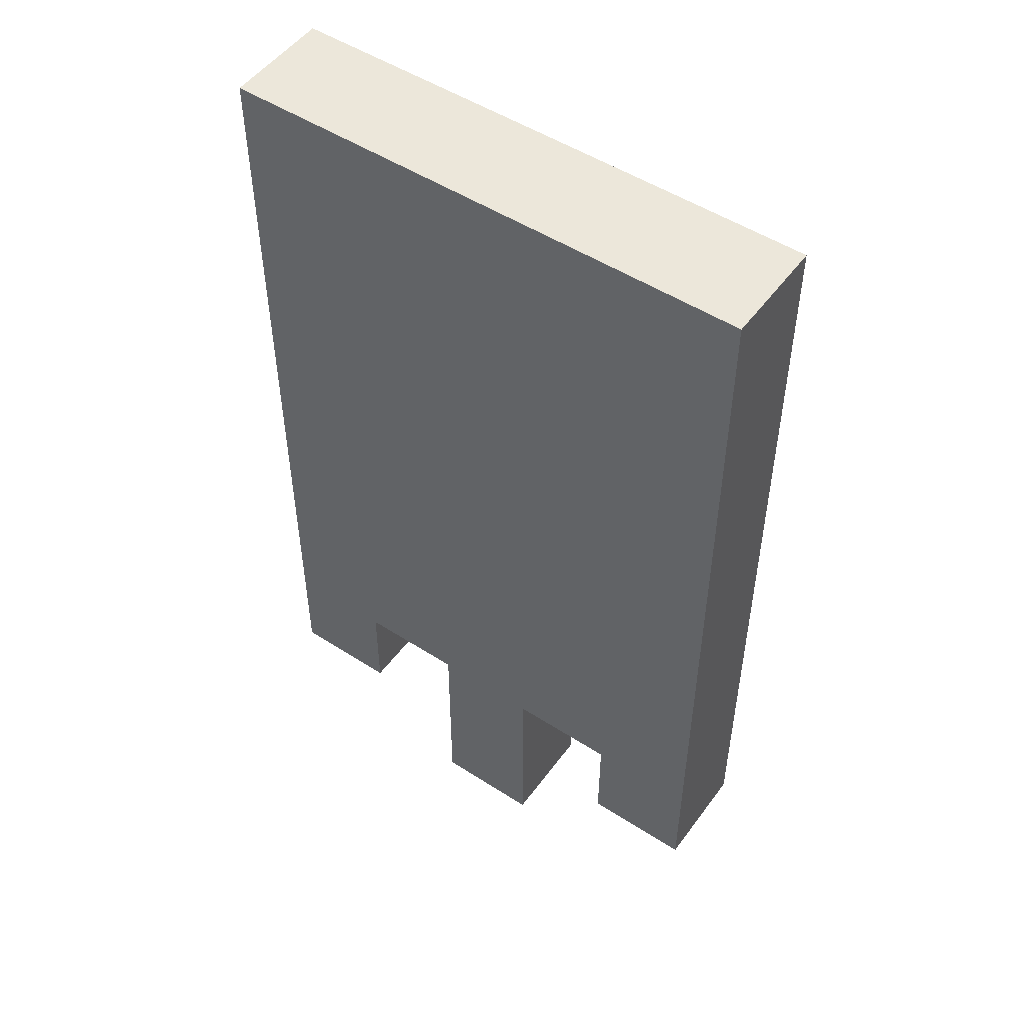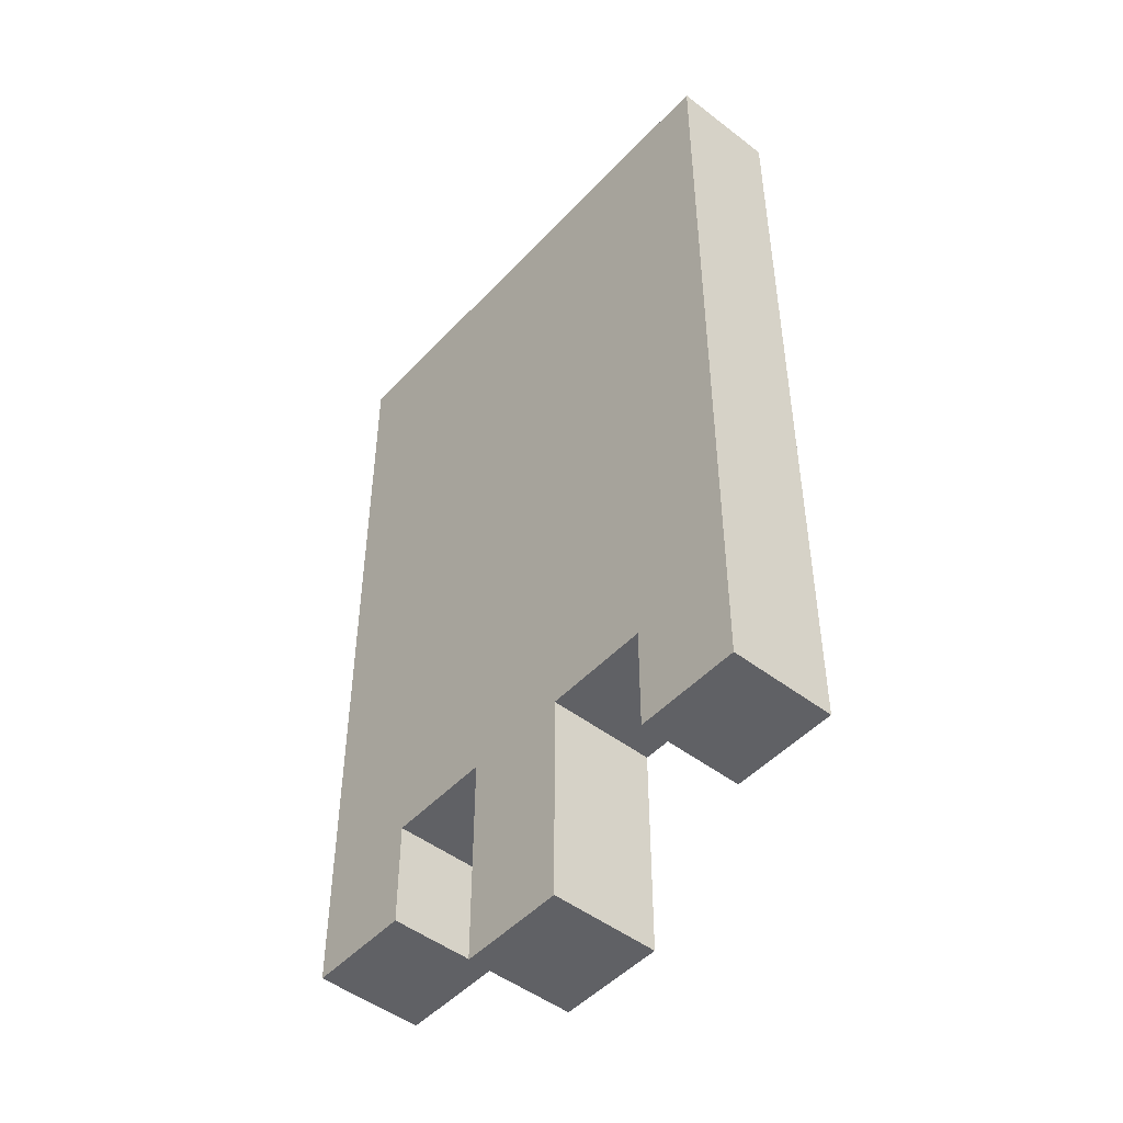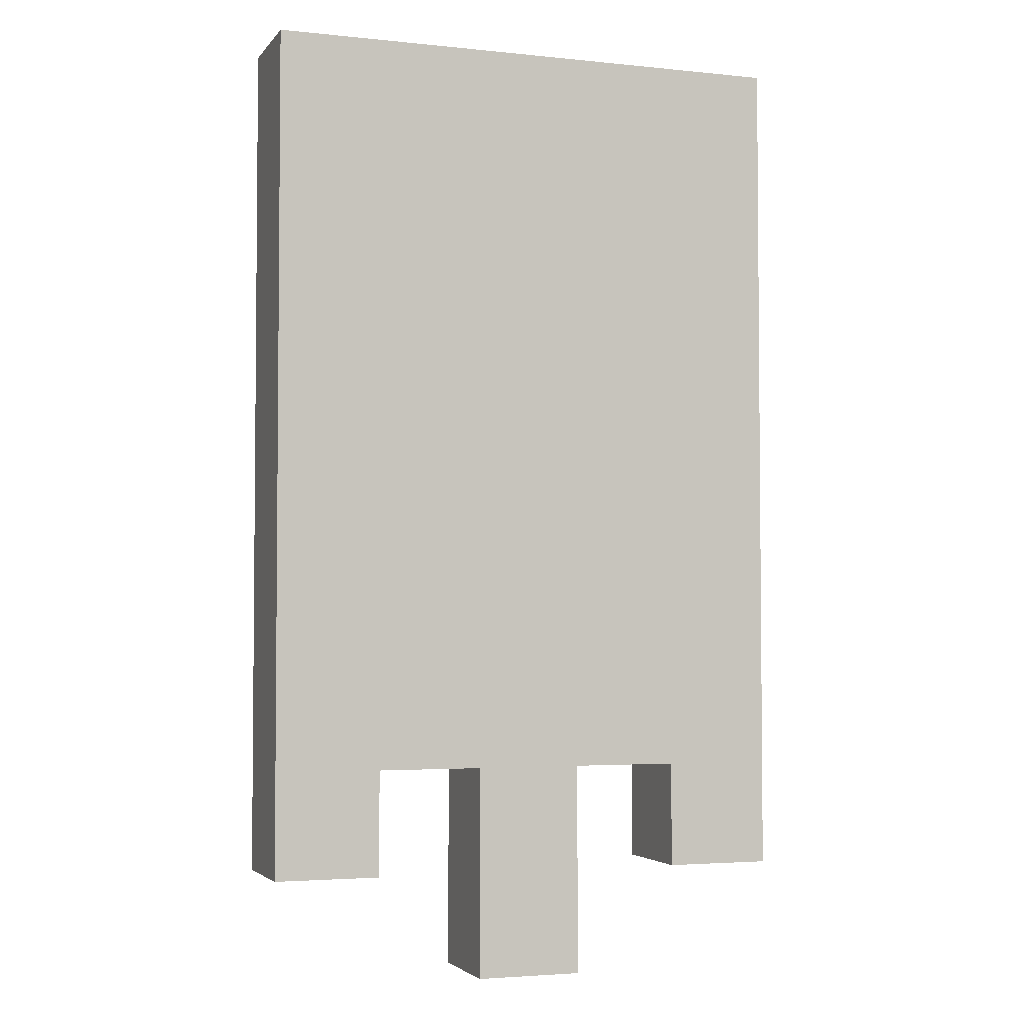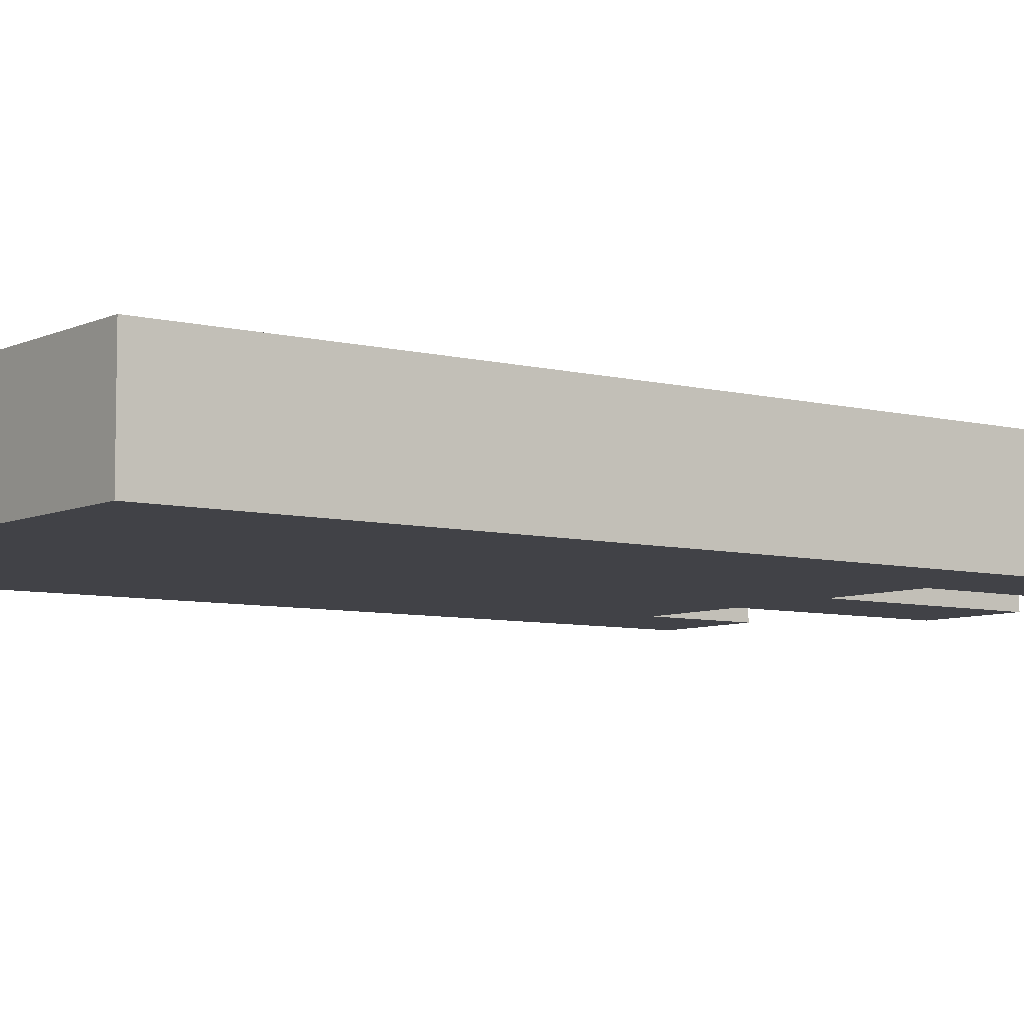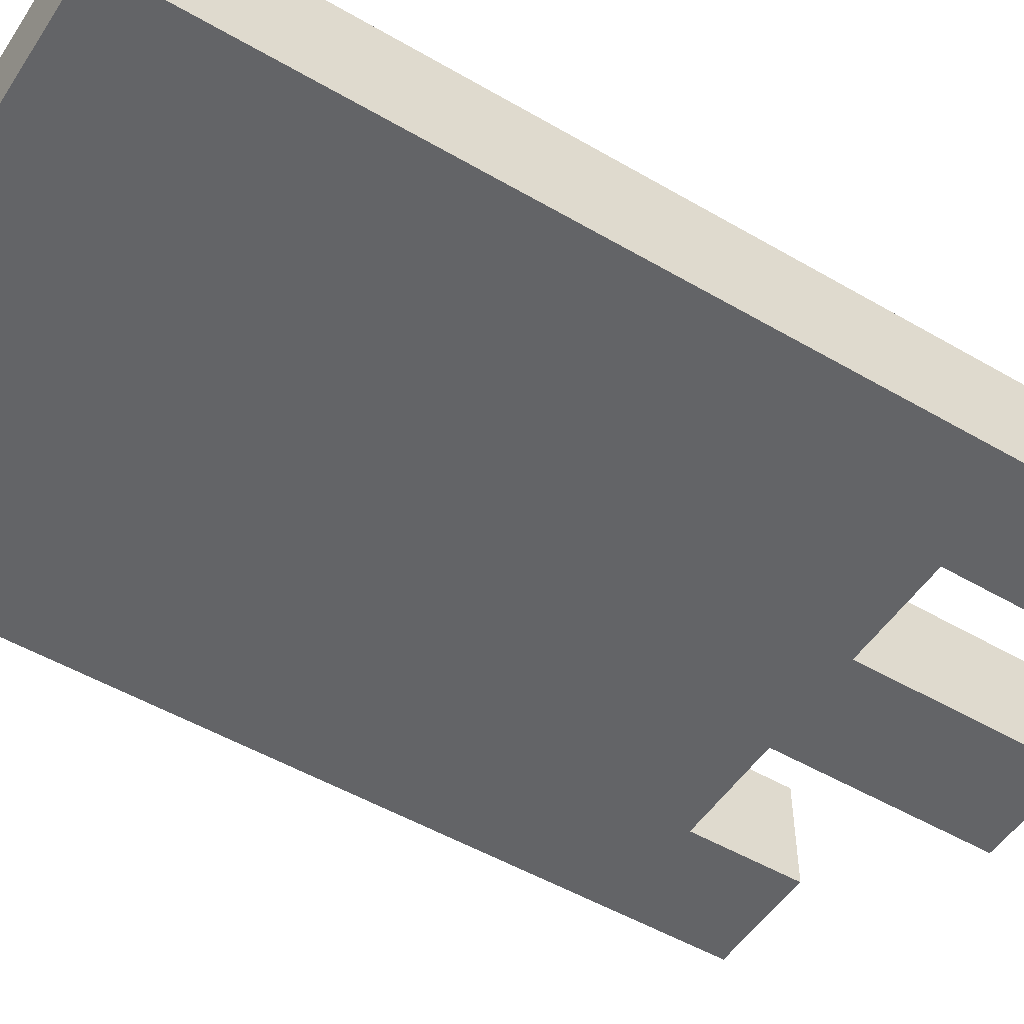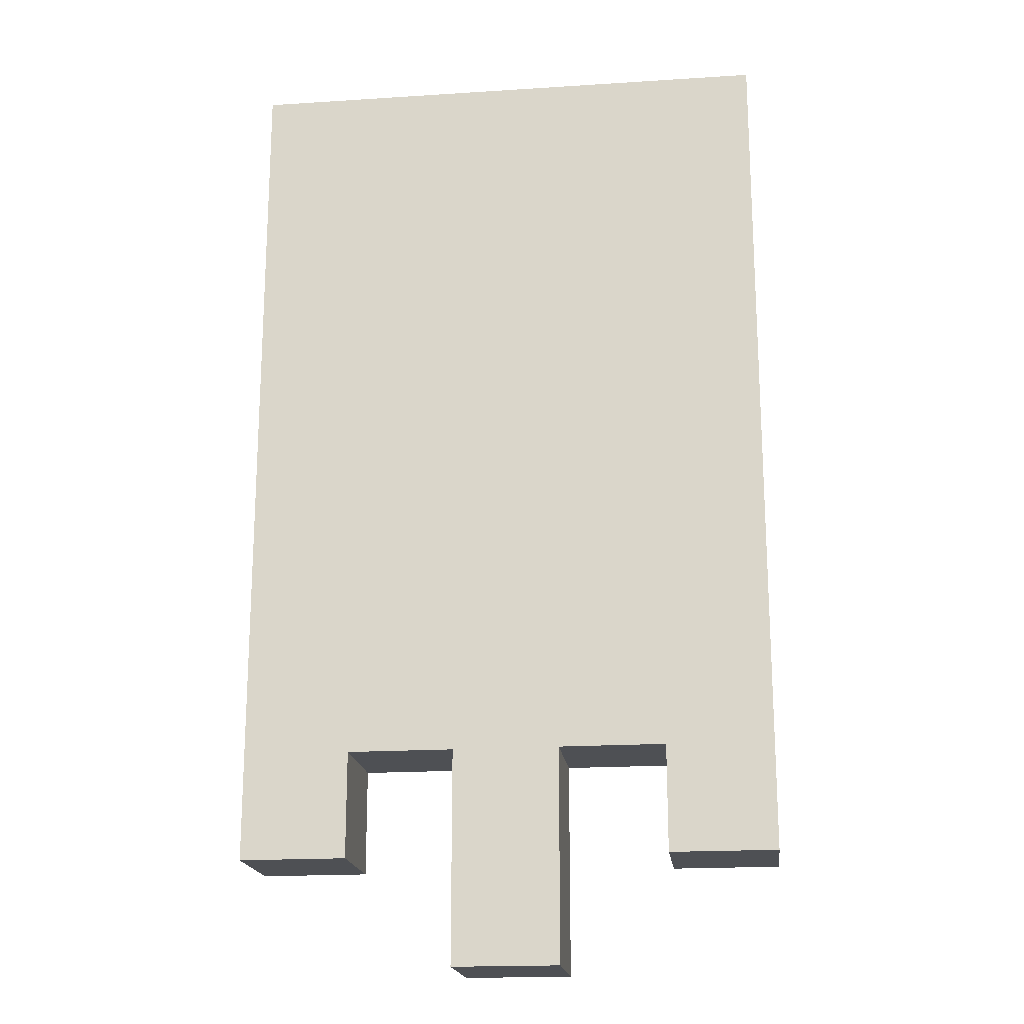
<metadata>
{"format":"obj","ext":"obj","renderer":"f3d","projection":"perspective","resolution":1024,"background":"white","views":[{"elev":51.0,"azim":-144.9,"up":"+Y"},{"elev":-48.5,"azim":49.4,"up":"+Y"},{"elev":-3.4,"azim":-19.4,"up":"+Y"},{"elev":-6.8,"azim":-126.9,"up":"+Z"},{"elev":-51.2,"azim":-122.4,"up":"+Z"},{"elev":-18.8,"azim":-173.0,"up":"+Y"}]}
</metadata>
<code>
g default
v -0.225 0.81 0.045
v -0.225 0.09 0.045
v -0.225 0.09 -0.045
v -0.225 0.81 -0.045
v -0.045 0.18 0.045
v -0.045 0 0.045
v -0.045 0 -0.045
v -0.045 0.18 -0.045
v 0.135 0.18 0.045
v 0.135 0.09 0.045
v 0.135 0.09 -0.045
v 0.135 0.18 -0.045
v -0.135 0.09 0.045
v -0.135 0.18 0.045
v -0.135 0.09 -0.045
v -0.135 0.18 -0.045
v 0.045 0 0.045
v 0.045 0.18 0.045
v 0.045 0 -0.045
v 0.045 0.18 -0.045
v 0.225 0.09 0.045
v 0.225 0.81 0.045
v 0.225 0.09 -0.045
v 0.225 0.81 -0.045
v -0.135 0.09 0.045
v -0.225 0.09 0.045
v -0.225 0.81 0.045
v -0.135 0.18 0.045
v -0.045 0.18 0.045
v 0.045 0.18 0.045
v 0.045 0 0.045
v -0.045 0 0.045
v 0.135 0.18 0.045
v 0.225 0.81 0.045
v 0.225 0.09 0.045
v 0.135 0.09 0.045
v -0.225 0.09 -0.045
v -0.135 0.09 -0.045
v -0.225 0.81 -0.045
v -0.135 0.18 -0.045
v -0.045 0.18 -0.045
v 0.045 0.18 -0.045
v 0.045 0 -0.045
v -0.045 0 -0.045
v 0.135 0.18 -0.045
v 0.225 0.81 -0.045
v 0.225 0.09 -0.045
v 0.135 0.09 -0.045
v -0.045 0 -0.045
v -0.045 0 0.045
v 0.045 0 0.045
v 0.045 0 -0.045
v -0.225 0.09 -0.045
v -0.225 0.09 0.045
v -0.135 0.09 0.045
v -0.135 0.09 -0.045
v 0.135 0.09 -0.045
v 0.135 0.09 0.045
v 0.225 0.09 0.045
v 0.225 0.09 -0.045
v -0.135 0.18 -0.045
v -0.135 0.18 0.045
v -0.045 0.18 0.045
v -0.045 0.18 -0.045
v 0.045 0.18 -0.045
v 0.045 0.18 0.045
v 0.135 0.18 0.045
v 0.135 0.18 -0.045
v -0.225 0.81 0.045
v -0.225 0.81 -0.045
v 0.225 0.81 0.045
v 0.225 0.81 -0.045
g default_0
f 3 2 1
f 3 1 4
f 7 6 5
f 7 5 8
f 11 10 9
f 11 9 12
f 15 14 13
f 15 16 14
f 19 18 17
f 19 20 18
f 23 22 21
f 23 24 22
f 27 26 25
f 27 25 28
f 27 28 29
f 27 29 30
f 29 31 30
f 29 32 31
f 27 30 33
f 27 33 34
f 33 35 34
f 33 36 35
f 39 38 37
f 39 40 38
f 39 41 40
f 39 42 41
f 41 42 43
f 41 43 44
f 39 45 42
f 39 46 45
f 45 46 47
f 45 47 48
f 51 50 49
f 51 49 52
f 55 54 53
f 55 53 56
f 59 58 57
f 59 57 60
f 63 62 61
f 63 61 64
f 67 66 65
f 67 65 68
f 71 70 69
f 71 72 70

</code>
